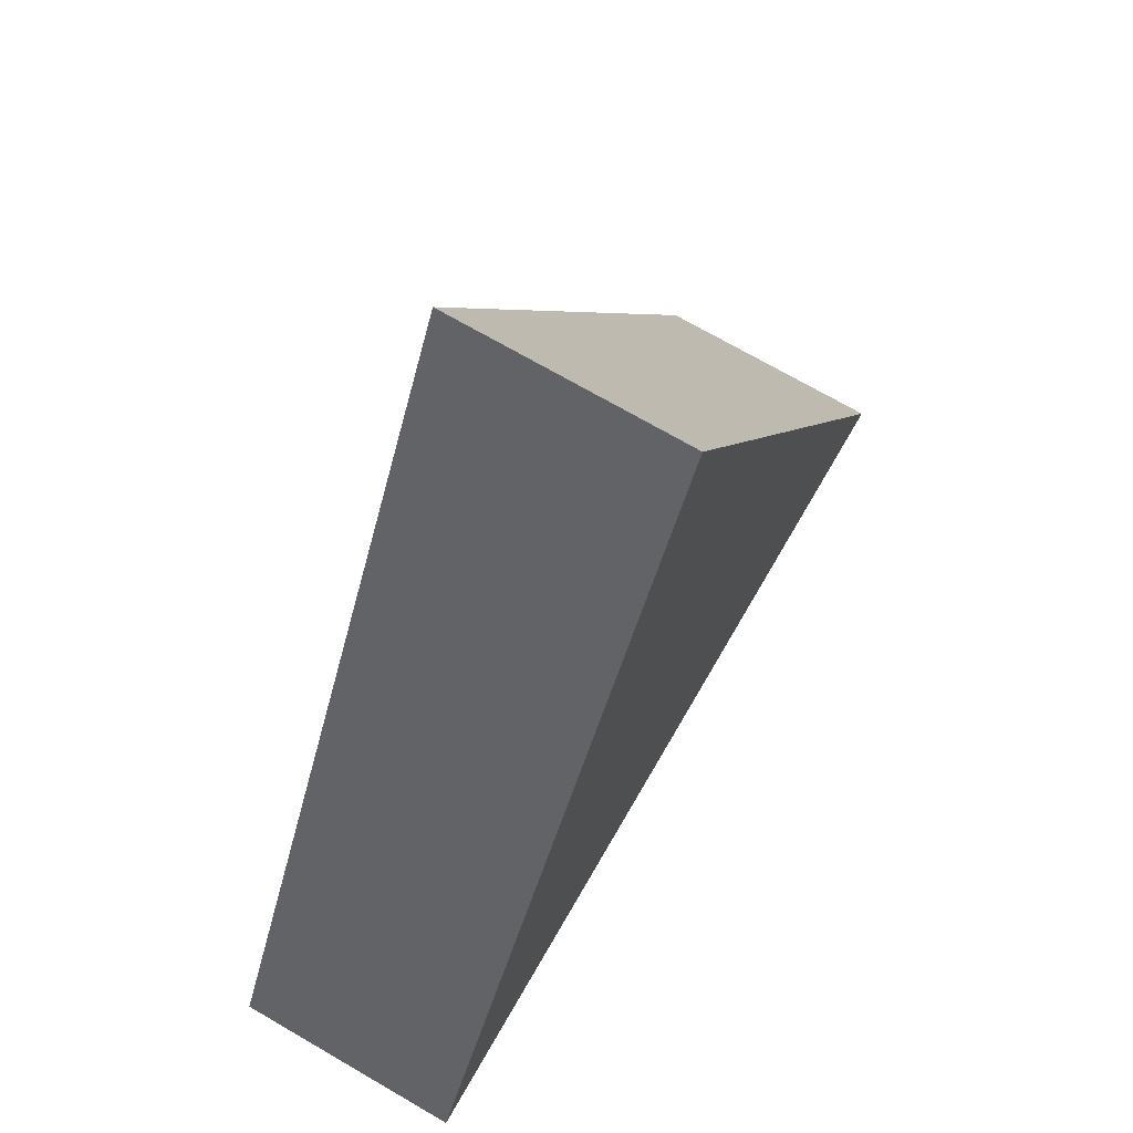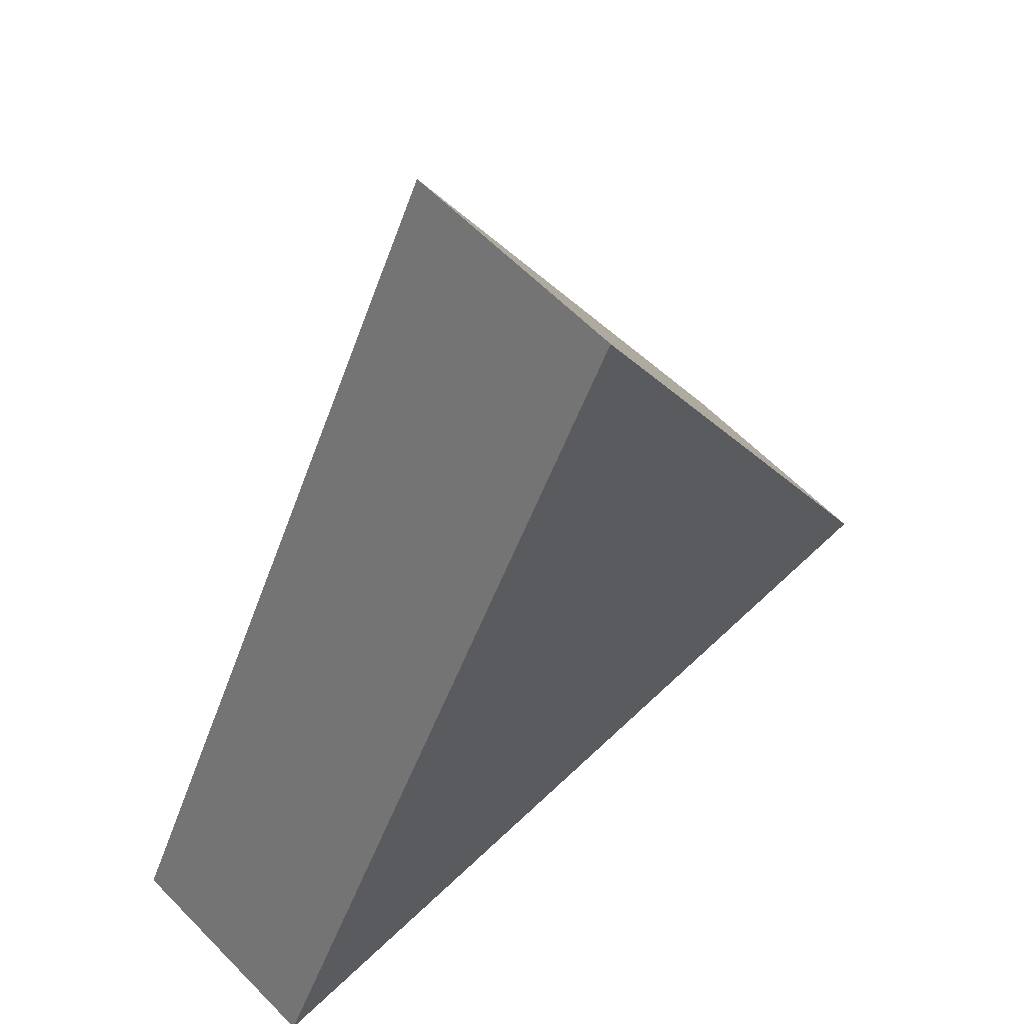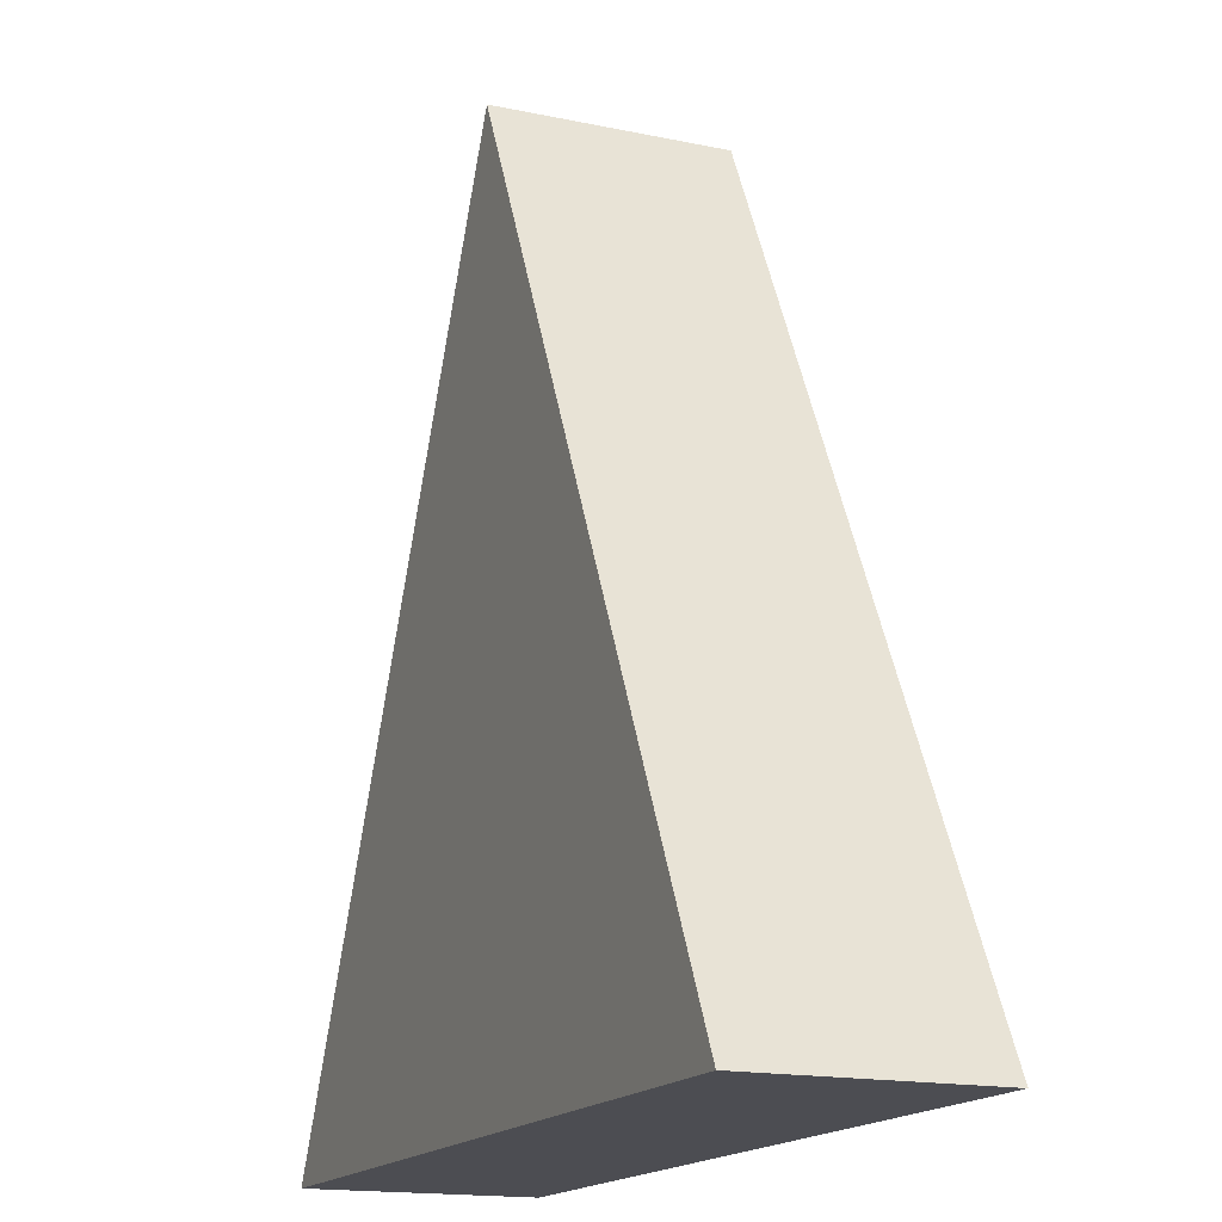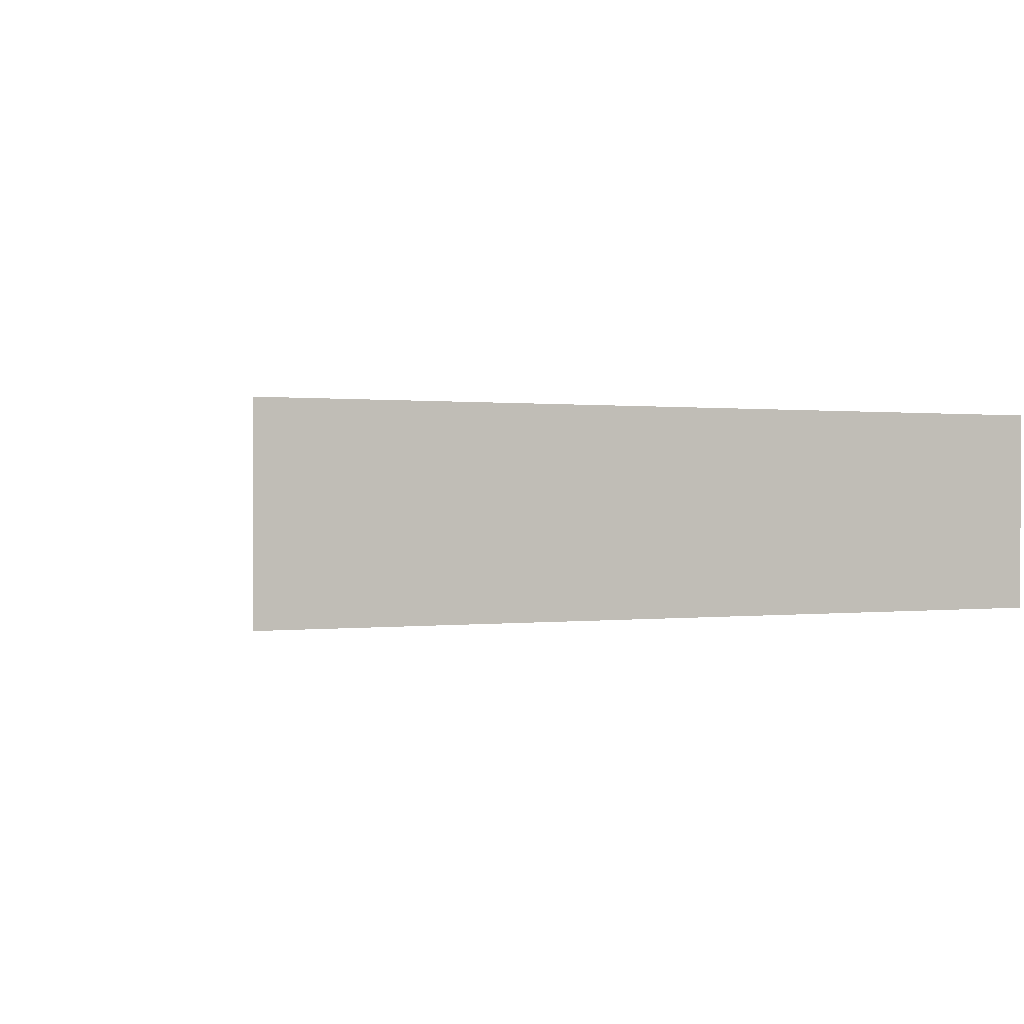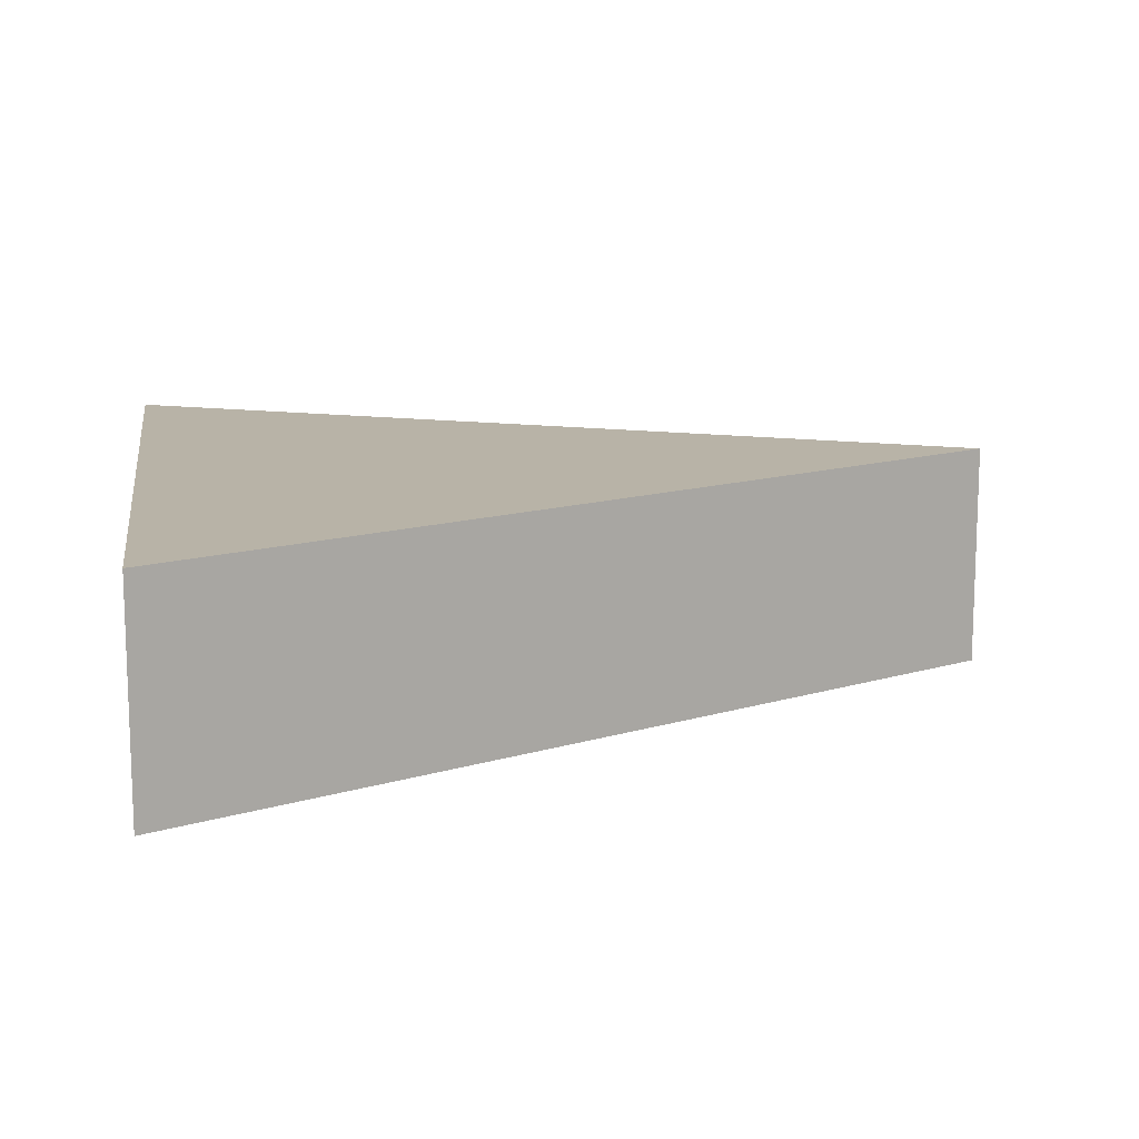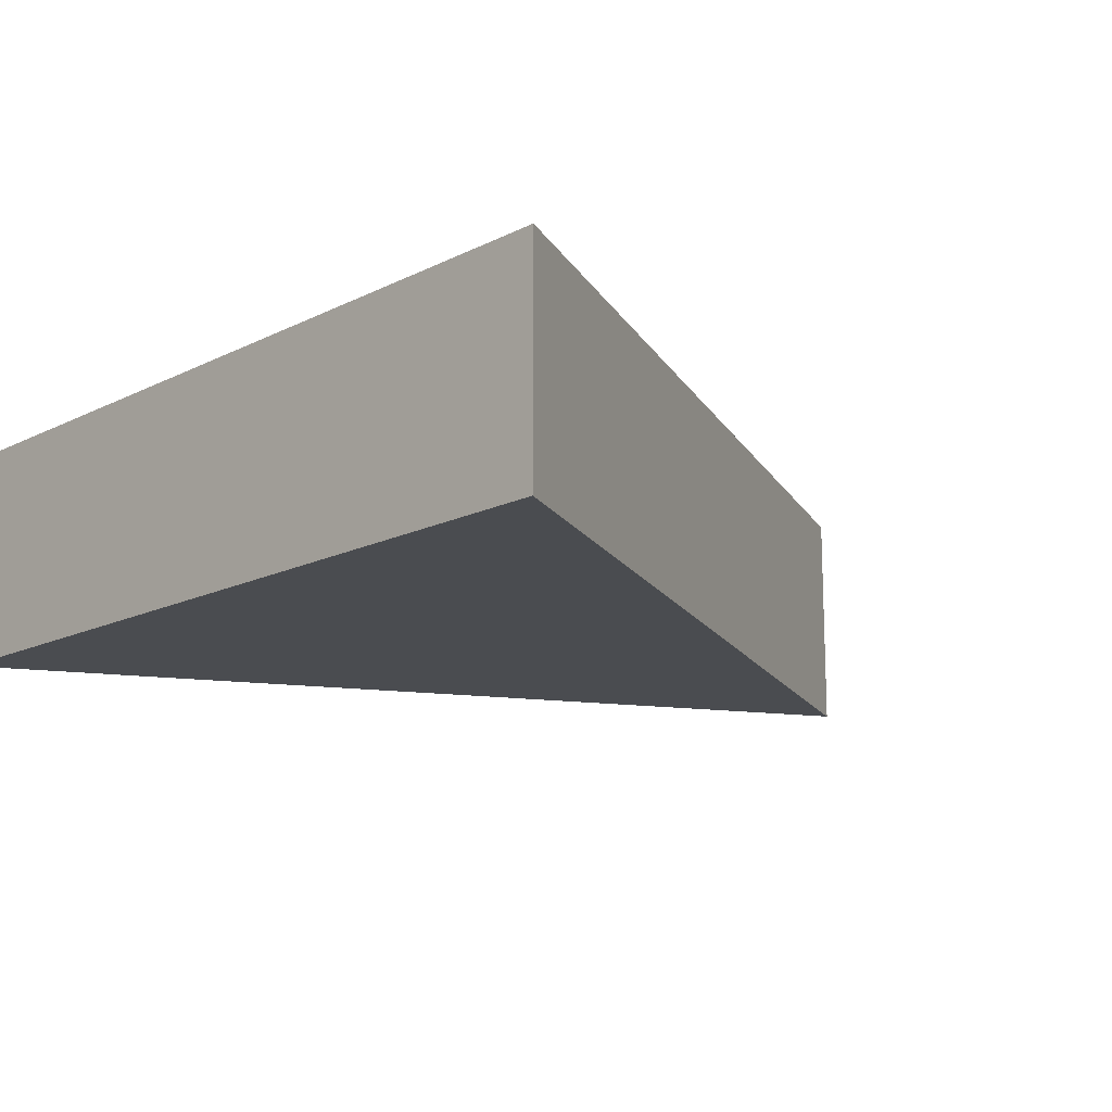
<metadata>
{"format":"obj","ext":"obj","renderer":"f3d","projection":"perspective","resolution":1024,"background":"white","views":[{"elev":71.5,"azim":-59.9,"up":"+Y"},{"elev":61.4,"azim":-44.2,"up":"+Y"},{"elev":-16.4,"azim":66.7,"up":"+Y"},{"elev":0.3,"azim":-144.4,"up":"+Z"},{"elev":12.9,"azim":81.2,"up":"+Z"},{"elev":-14.9,"azim":46.7,"up":"+Z"}]}
</metadata>
<code>
g default
v -3.768 -3.768 0.9933
v 3.768 -3.768 0.9933
v 0 3.768 0.9933
v 0 3.768 -0.9933
v -3.768 -3.768 -0.9933
v 3.768 -3.768 -0.9933
g pCube6 r5
f 1 2 3
f 4 6 5
f 5 6 2 1
f 2 6 4 3
f 5 1 3 4

</code>
